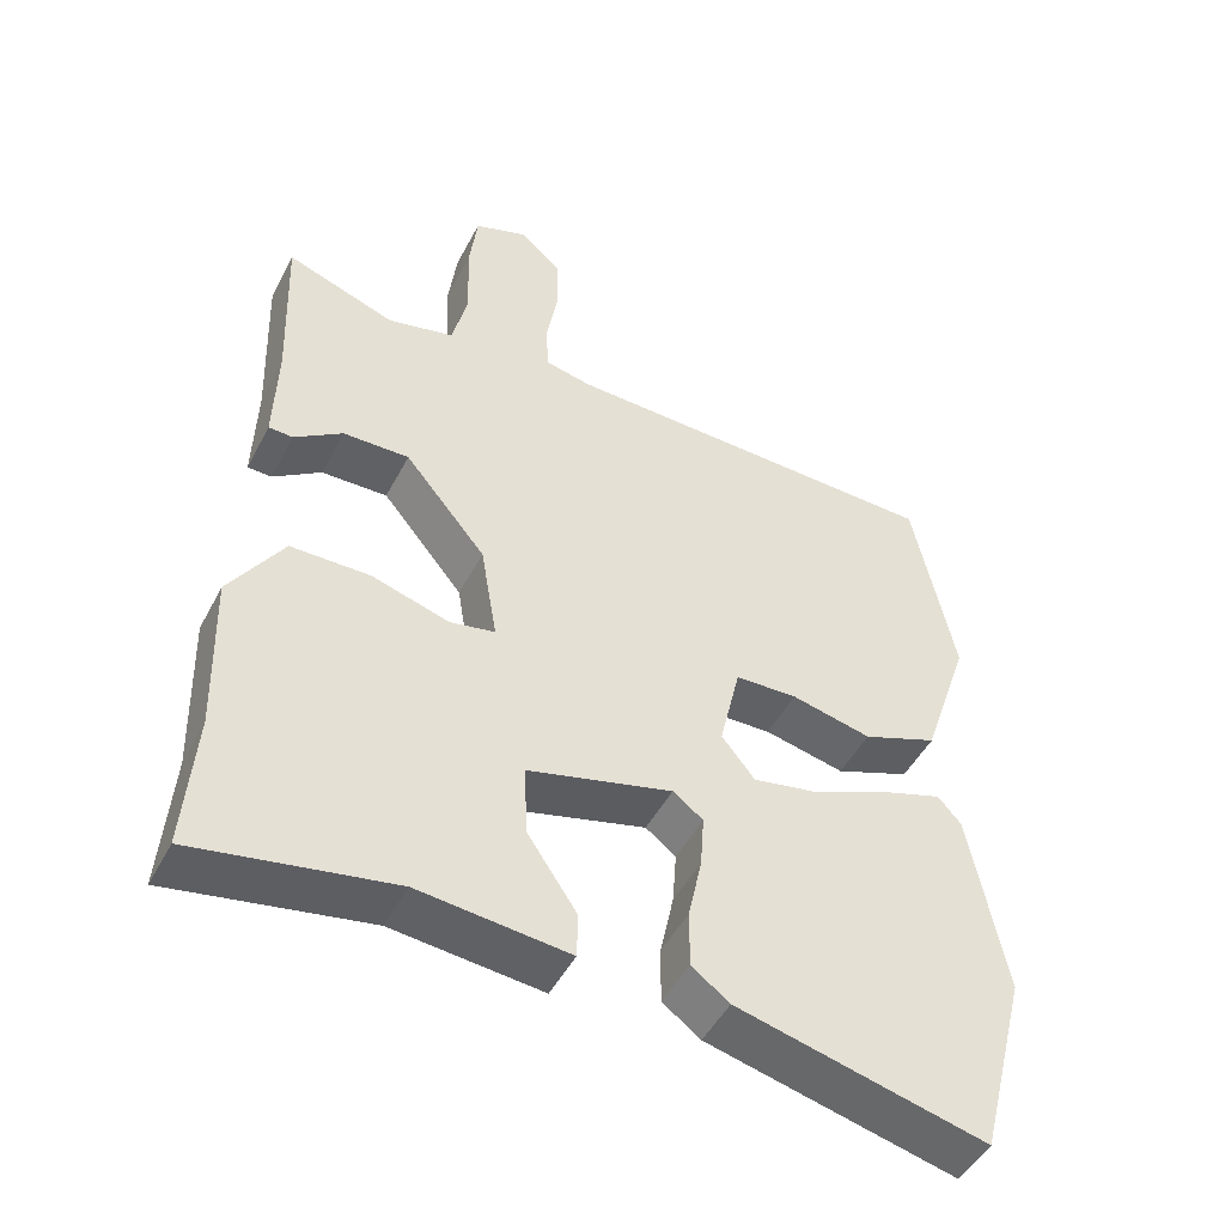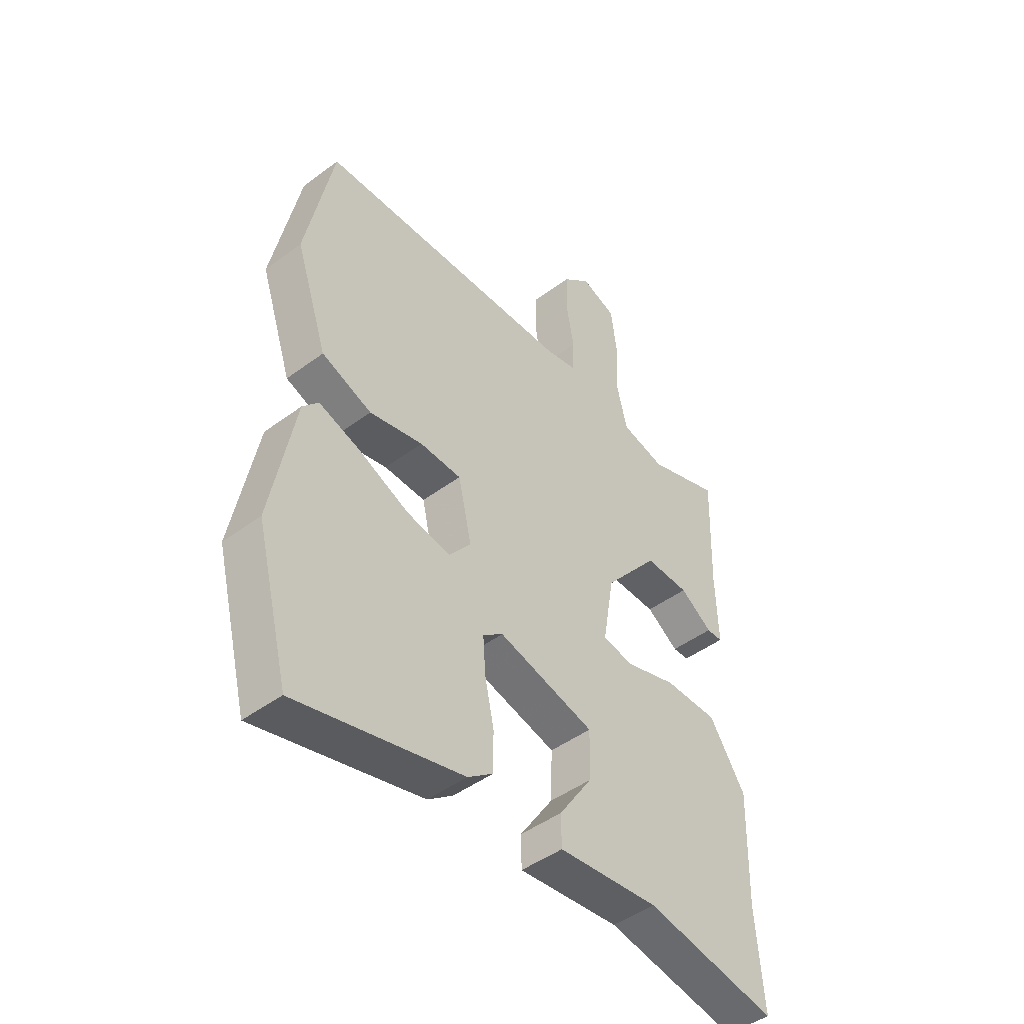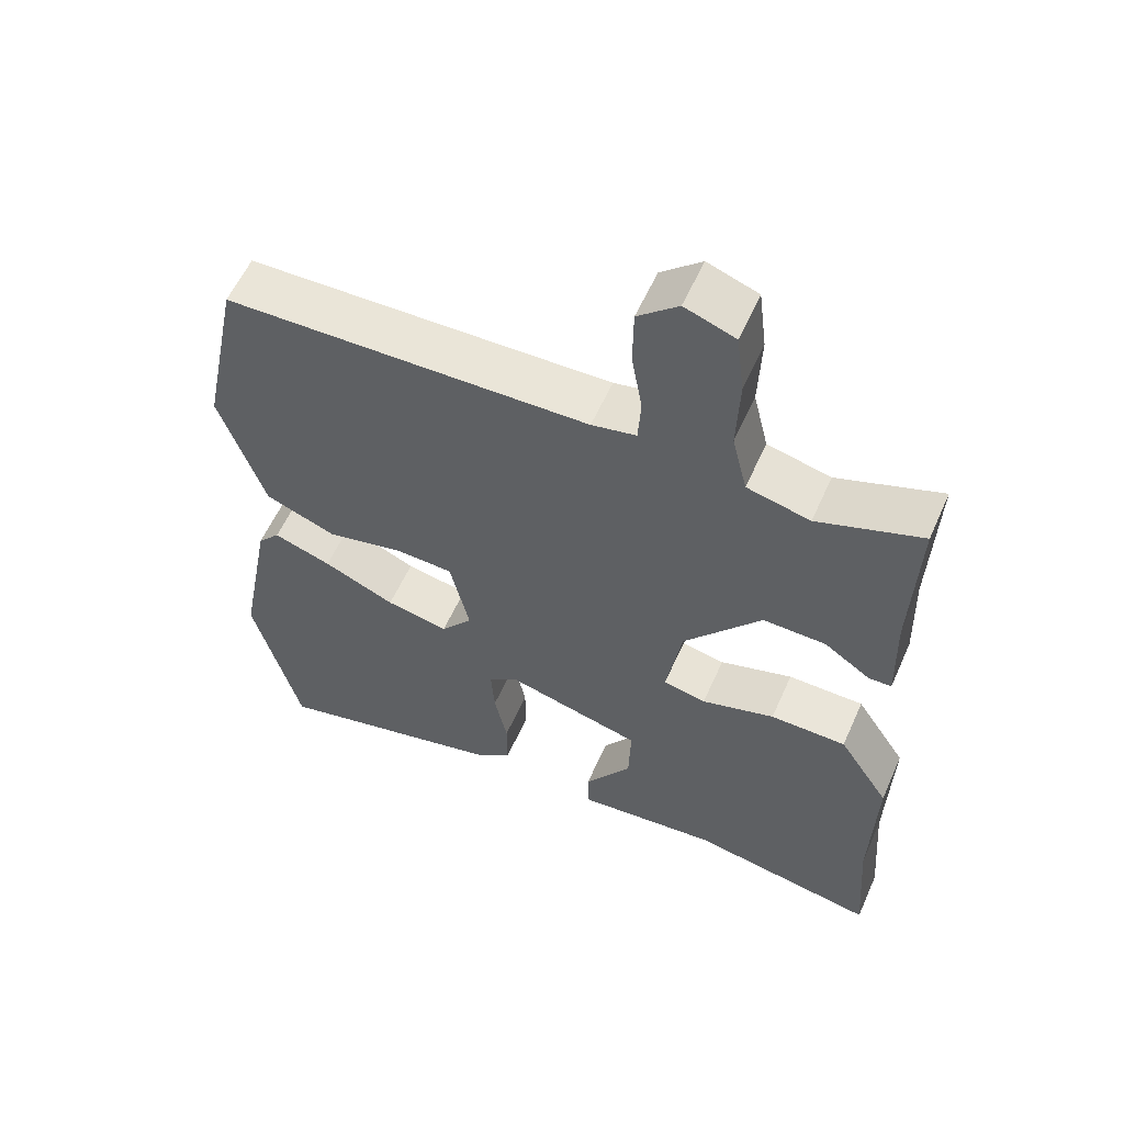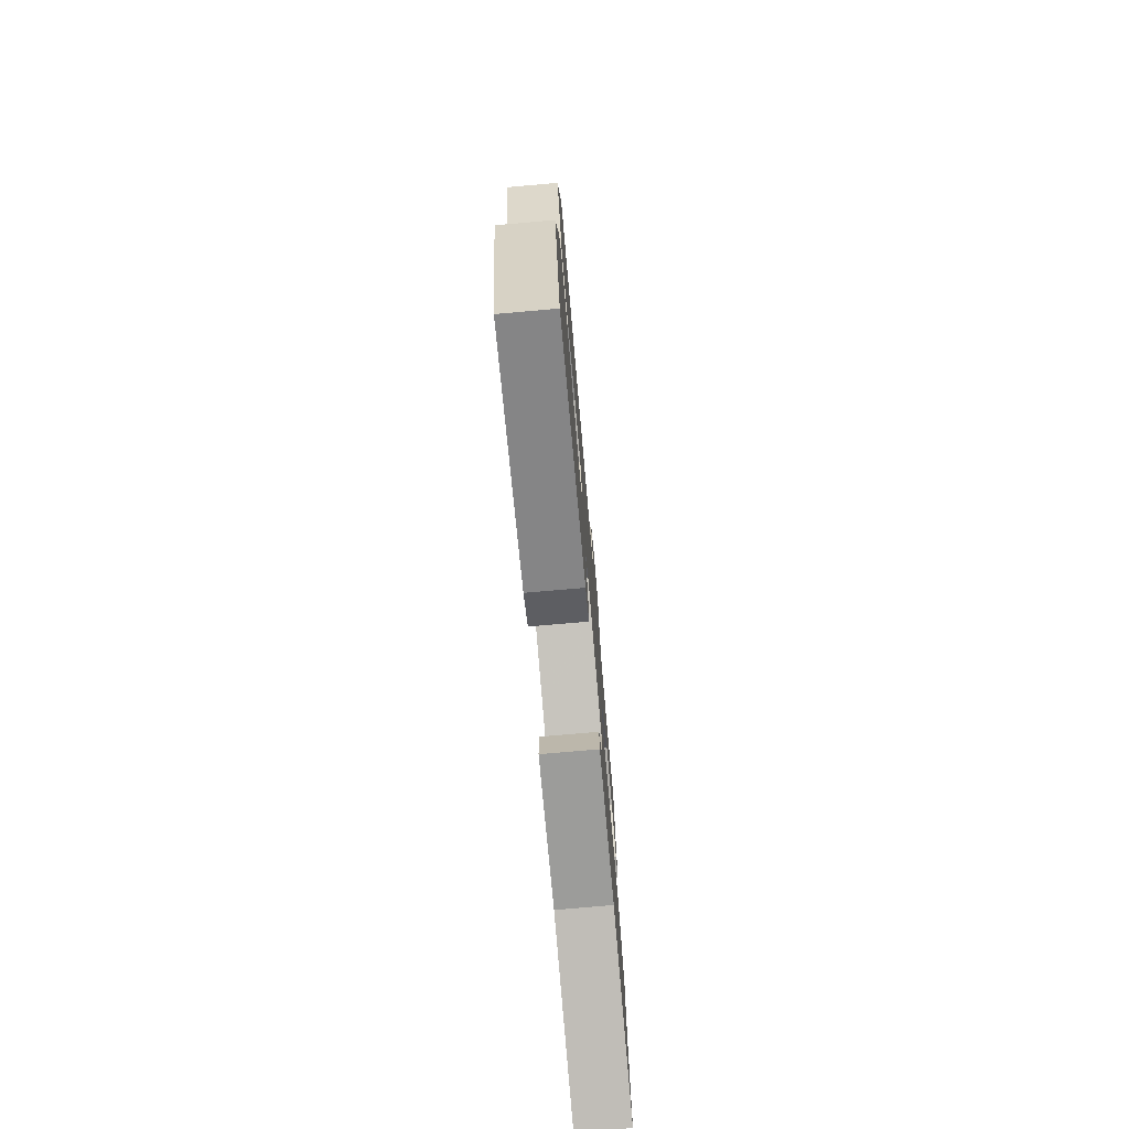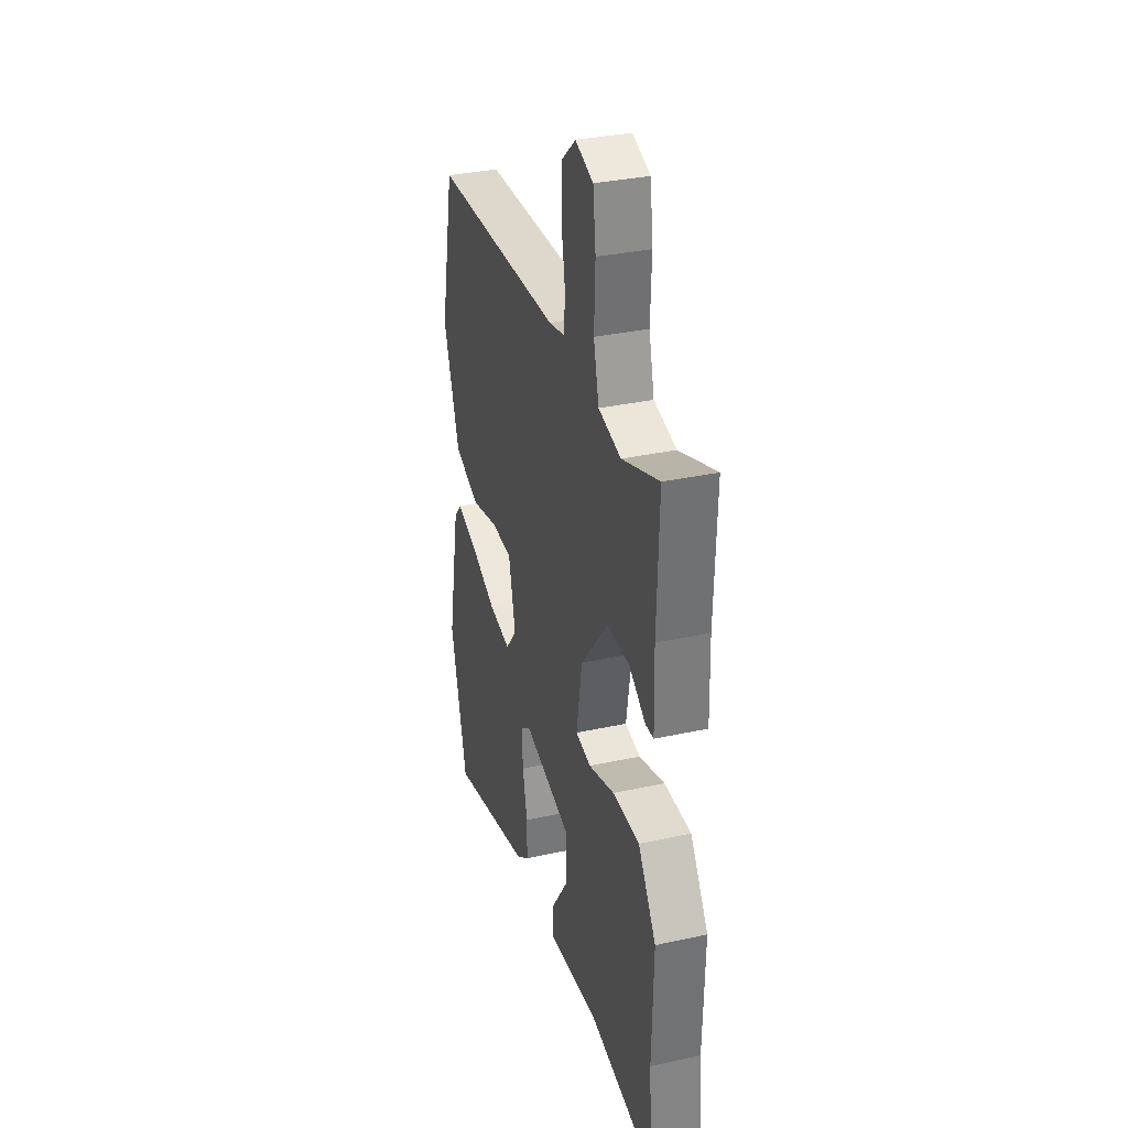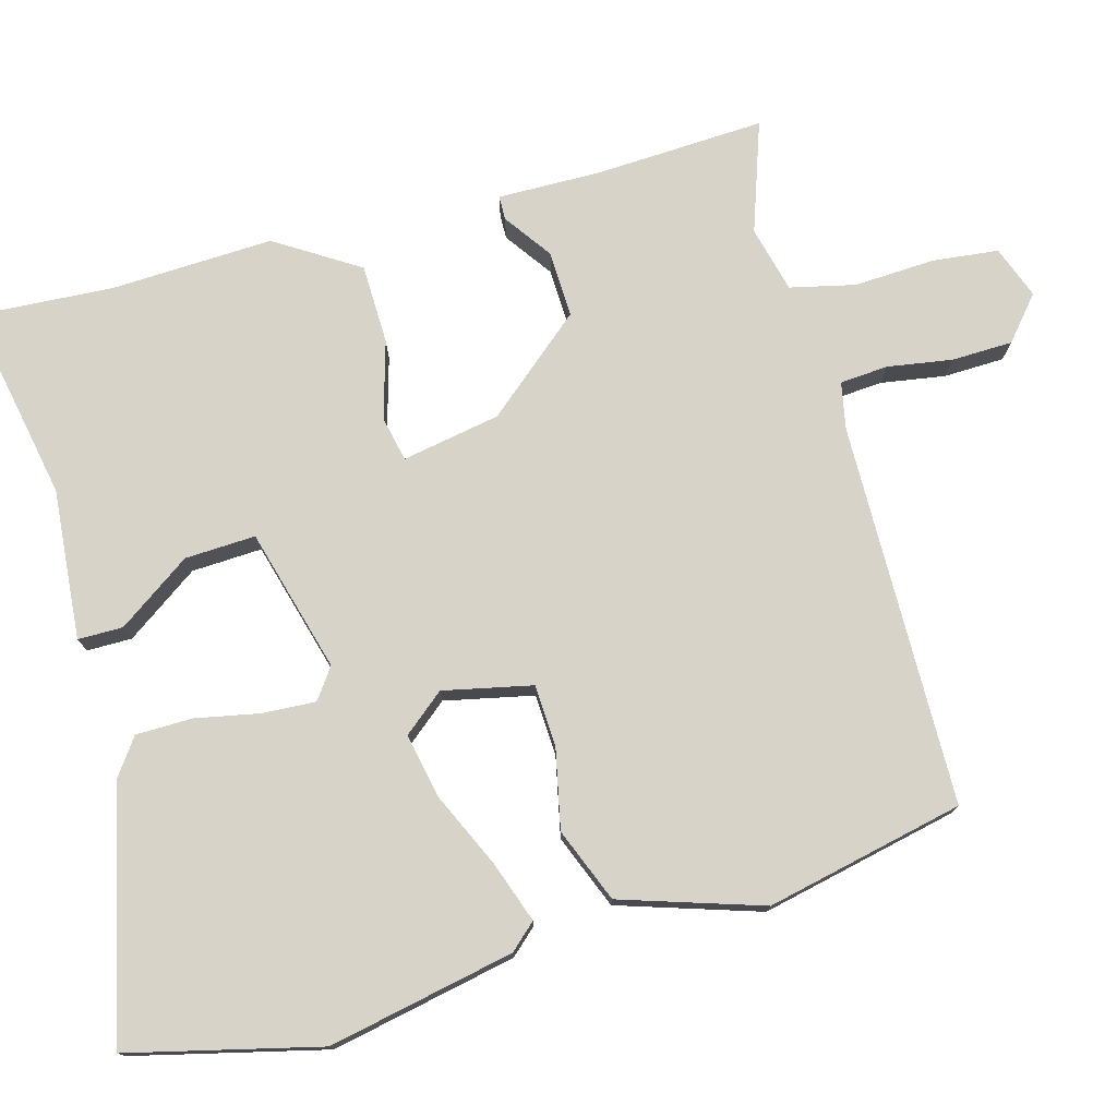
<metadata>
{"format":"obj","ext":"obj","renderer":"f3d","projection":"perspective","resolution":1024,"background":"white","views":[{"elev":-48.0,"azim":153.3,"up":"+Z"},{"elev":-46.2,"azim":-49.6,"up":"+Z"},{"elev":58.0,"azim":23.9,"up":"+Z"},{"elev":-75.6,"azim":-85.0,"up":"+Z"},{"elev":33.0,"azim":73.2,"up":"+Z"},{"elev":76.3,"azim":-106.2,"up":"+Y"}]}
</metadata>
<code>
v -0.476 0.07 -0.595
v -0.541 0.07 -0.342
v -0.494 0.07 -0.094
v -0.463 0.07 -0.059
v -0.382 0.07 -0.086
v -0.282 0.07 -0.13
v -0.195 0.07 -0.147
v -0.151 0.07 -0.092
v -0.178 0.07 0.026
v -0.26 0.07 0.029
v -0.366 0.07 0.005
v -0.465 0.07 0.043
v -0.528 0.07 0.23
v -0.474 0.07 0.494
v 0.035 0.07 0.508
v 0.097 0.07 0.521
v 0.101 0.07 0.585
v 0.086 0.07 0.671
v 0.087 0.07 0.752
v 0.143 0.07 0.801
v 0.213 0.07 0.776
v 0.224 0.07 0.688
v 0.22 0.07 0.581
v 0.241 0.07 0.495
v 0.329 0.07 0.474
v 0.474 0.07 0.526
v 0.466 0.07 0.301
v 0.47 0.07 0.163
v 0.438 0.07 0.162
v 0.374 0.07 0.206
v 0.286 0.07 0.208
v 0.178 0.07 0.077
v 0.156 0.07 -0.054
v 0.216 0.07 -0.066
v 0.318 0.07 -0.035
v 0.424 0.07 -0.036
v 0.495 0.07 -0.145
v 0.489 0.07 -0.361
v 0.503 0.07 -0.545
v 0.241 0.07 -0.498
v 0.042 0.07 -0.518
v 0.041 0.07 -0.458
v 0.107 0.07 -0.36
v 0.11 0.07 -0.266
v -0.081 0.07 -0.216
v -0.121 0.07 -0.246
v -0.116 0.07 -0.317
v -0.098 0.07 -0.402
v -0.098 0.07 -0.477
v -0.148 0.07 -0.514
v -0.476 0 -0.595
v -0.541 0 -0.342
v -0.494 0 -0.094
v -0.463 0 -0.059
v -0.382 0 -0.086
v -0.282 0 -0.13
v -0.195 0 -0.147
v -0.151 0 -0.092
v -0.178 0 0.026
v -0.26 0 0.029
v -0.366 0 0.005
v -0.465 0 0.043
v -0.528 0 0.23
v -0.474 0 0.494
v 0.035 0 0.508
v 0.097 0 0.521
v 0.101 0 0.585
v 0.086 0 0.671
v 0.087 0 0.752
v 0.143 0 0.801
v 0.213 0 0.776
v 0.224 0 0.688
v 0.22 0 0.581
v 0.241 0 0.495
v 0.329 0 0.474
v 0.474 0 0.526
v 0.466 0 0.301
v 0.47 0 0.163
v 0.438 0 0.162
v 0.374 0 0.206
v 0.286 0 0.208
v 0.178 0 0.077
v 0.156 0 -0.054
v 0.216 0 -0.066
v 0.318 0 -0.035
v 0.424 0 -0.036
v 0.495 0 -0.145
v 0.489 0 -0.361
v 0.503 0 -0.545
v 0.241 0 -0.498
v 0.042 0 -0.518
v 0.041 0 -0.458
v 0.107 0 -0.36
v 0.11 0 -0.266
v -0.081 0 -0.216
v -0.121 0 -0.246
v -0.116 0 -0.317
v -0.098 0 -0.402
v -0.098 0 -0.477
v -0.148 0 -0.514
f 4 5 6
f 3 4 6
f 2 3 6
f 1 2 6
f 50 1 6
f 49 50 6
f 48 49 6
f 47 48 6
f 46 47 6 7
f 45 46 7 8
f 44 45 8 9
f 40 41 42 43
f 40 43 44
f 39 40 44
f 38 39 44
f 37 38 44
f 36 37 44
f 35 36 44
f 34 35 44
f 33 34 44
f 32 33 44 9
f 27 28 29 30
f 27 30 31
f 26 27 31
f 25 26 31
f 32 9 10
f 31 32 10
f 25 31 10
f 24 25 10
f 21 22 23
f 20 21 23
f 19 20 23
f 18 19 23
f 17 18 23
f 16 17 23 24
f 13 14 15
f 12 13 15
f 11 12 15
f 10 11 15
f 24 10 15
f 15 16 24
f 56 55 54
f 56 54 53
f 56 53 52
f 56 52 51
f 56 51 100
f 56 100 99
f 56 99 98
f 56 98 97
f 57 56 97 96
f 58 57 96 95
f 59 58 95 94
f 93 92 91 90
f 94 93 90
f 94 90 89
f 94 89 88
f 94 88 87
f 94 87 86
f 94 86 85
f 94 85 84
f 94 84 83
f 59 94 83 82
f 80 79 78 77
f 81 80 77
f 81 77 76
f 81 76 75
f 60 59 82
f 60 82 81
f 60 81 75
f 60 75 74
f 73 72 71
f 73 71 70
f 73 70 69
f 73 69 68
f 73 68 67
f 74 73 67 66
f 65 64 63
f 65 63 62
f 65 62 61
f 65 61 60
f 65 60 74
f 74 66 65
f 1 51 52 2
f 2 52 53 3
f 3 53 54 4
f 4 54 55 5
f 5 55 56 6
f 6 56 57 7
f 7 57 58 8
f 8 58 59 9
f 9 59 60 10
f 10 60 61 11
f 11 61 62 12
f 12 62 63 13
f 13 63 64 14
f 14 64 65 15
f 15 65 66 16
f 16 66 67 17
f 17 67 68 18
f 18 68 69 19
f 19 69 70 20
f 20 70 71 21
f 21 71 72 22
f 22 72 73 23
f 23 73 74 24
f 24 74 75 25
f 25 75 76 26
f 26 76 77 27
f 27 77 78 28
f 28 78 79 29
f 29 79 80 30
f 30 80 81 31
f 31 81 82 32
f 32 82 83 33
f 33 83 84 34
f 34 84 85 35
f 35 85 86 36
f 36 86 87 37
f 37 87 88 38
f 38 88 89 39
f 39 89 90 40
f 40 90 91 41
f 41 91 92 42
f 42 92 93 43
f 43 93 94 44
f 44 94 95 45
f 45 95 96 46
f 46 96 97 47
f 47 97 98 48
f 48 98 99 49
f 49 99 100 50
f 50 100 51 1

</code>
